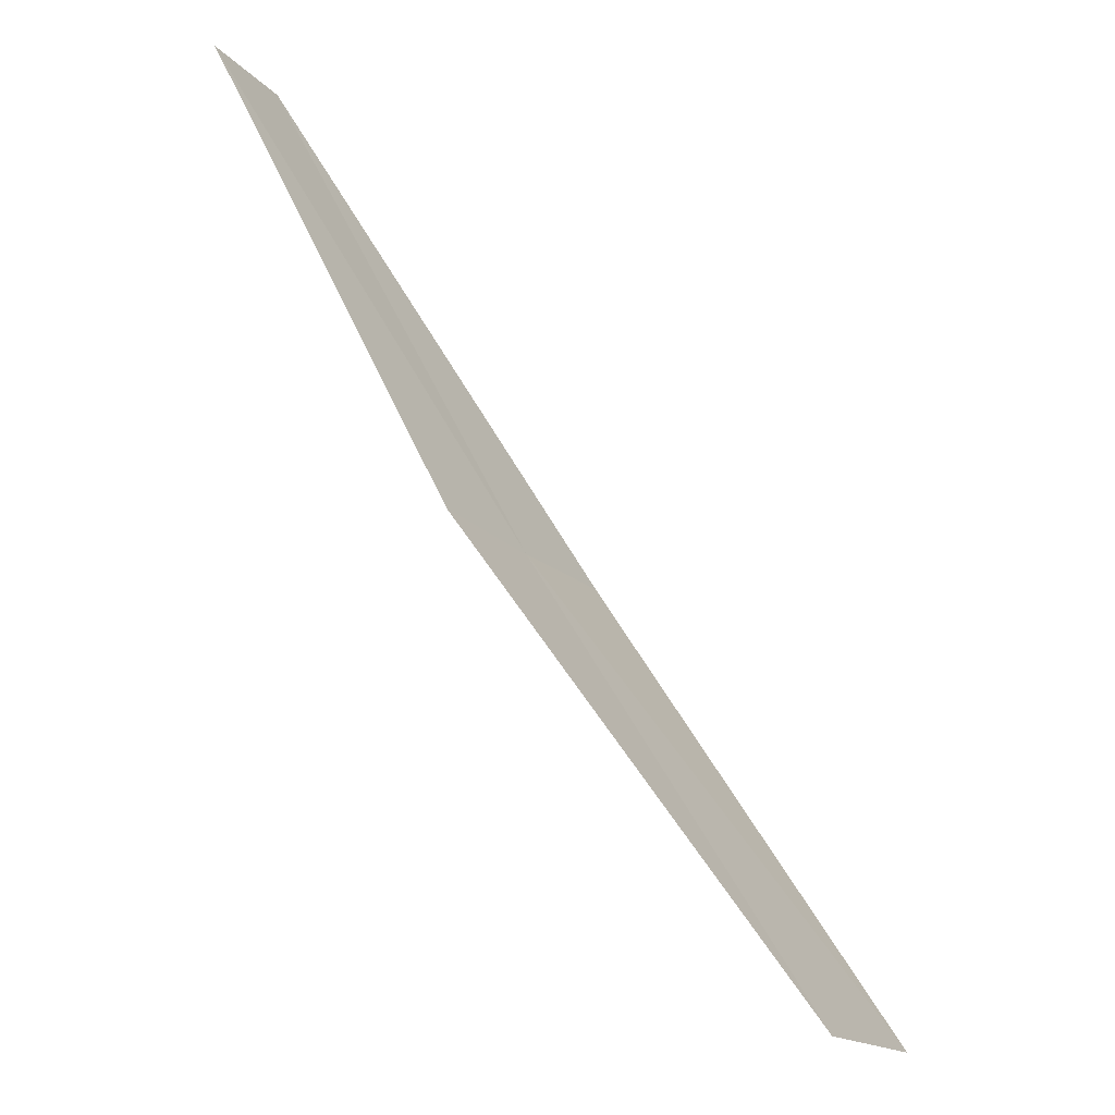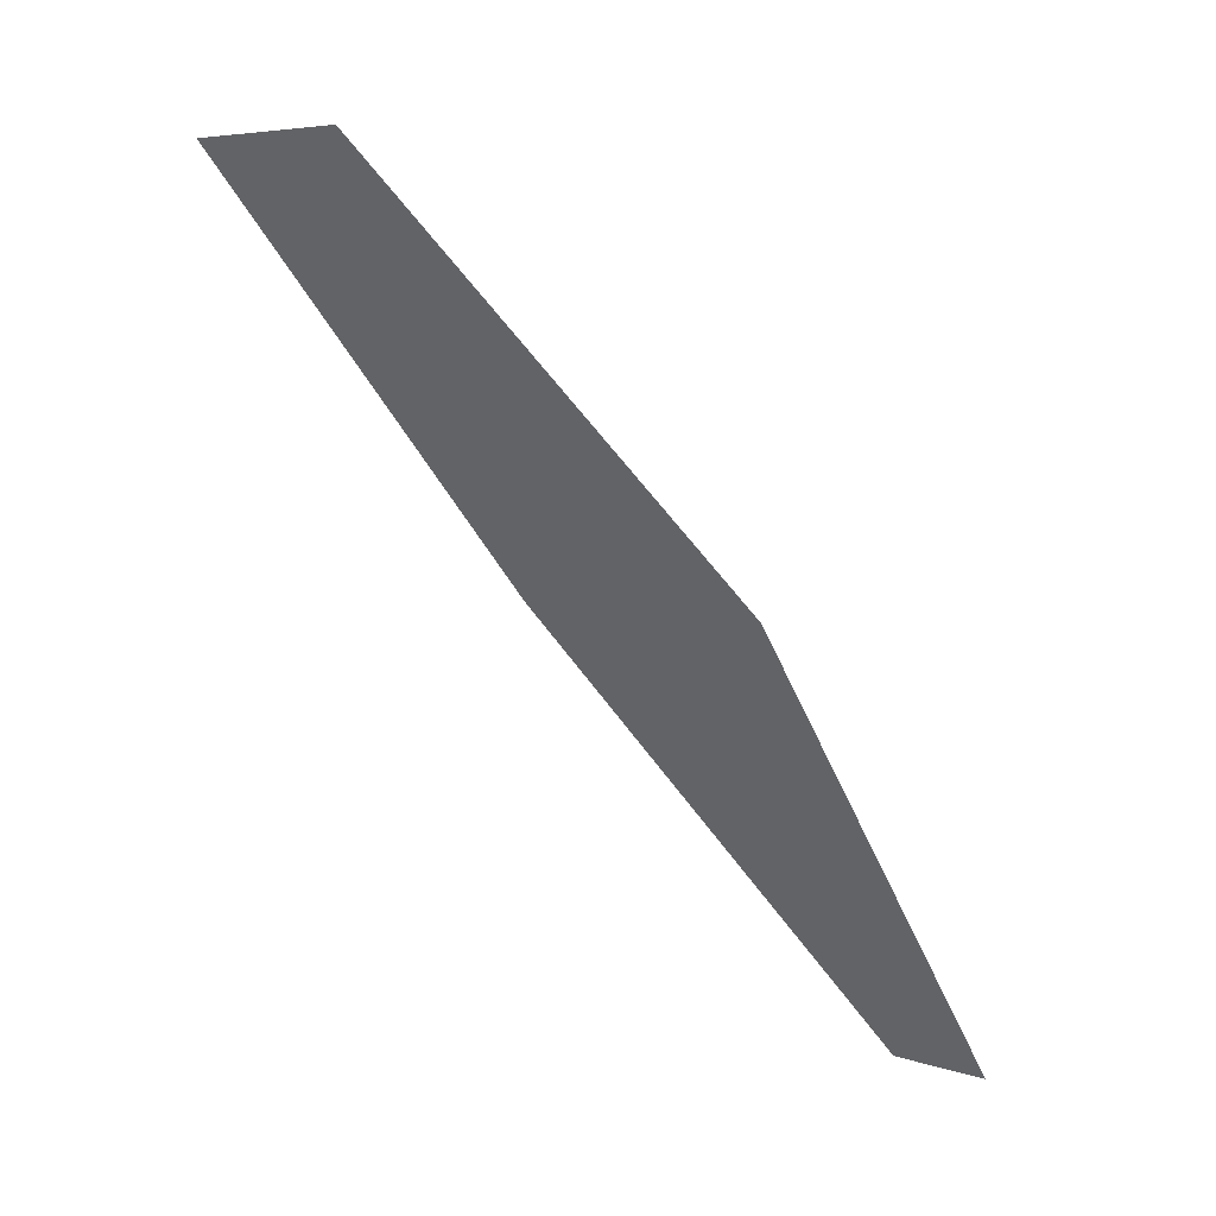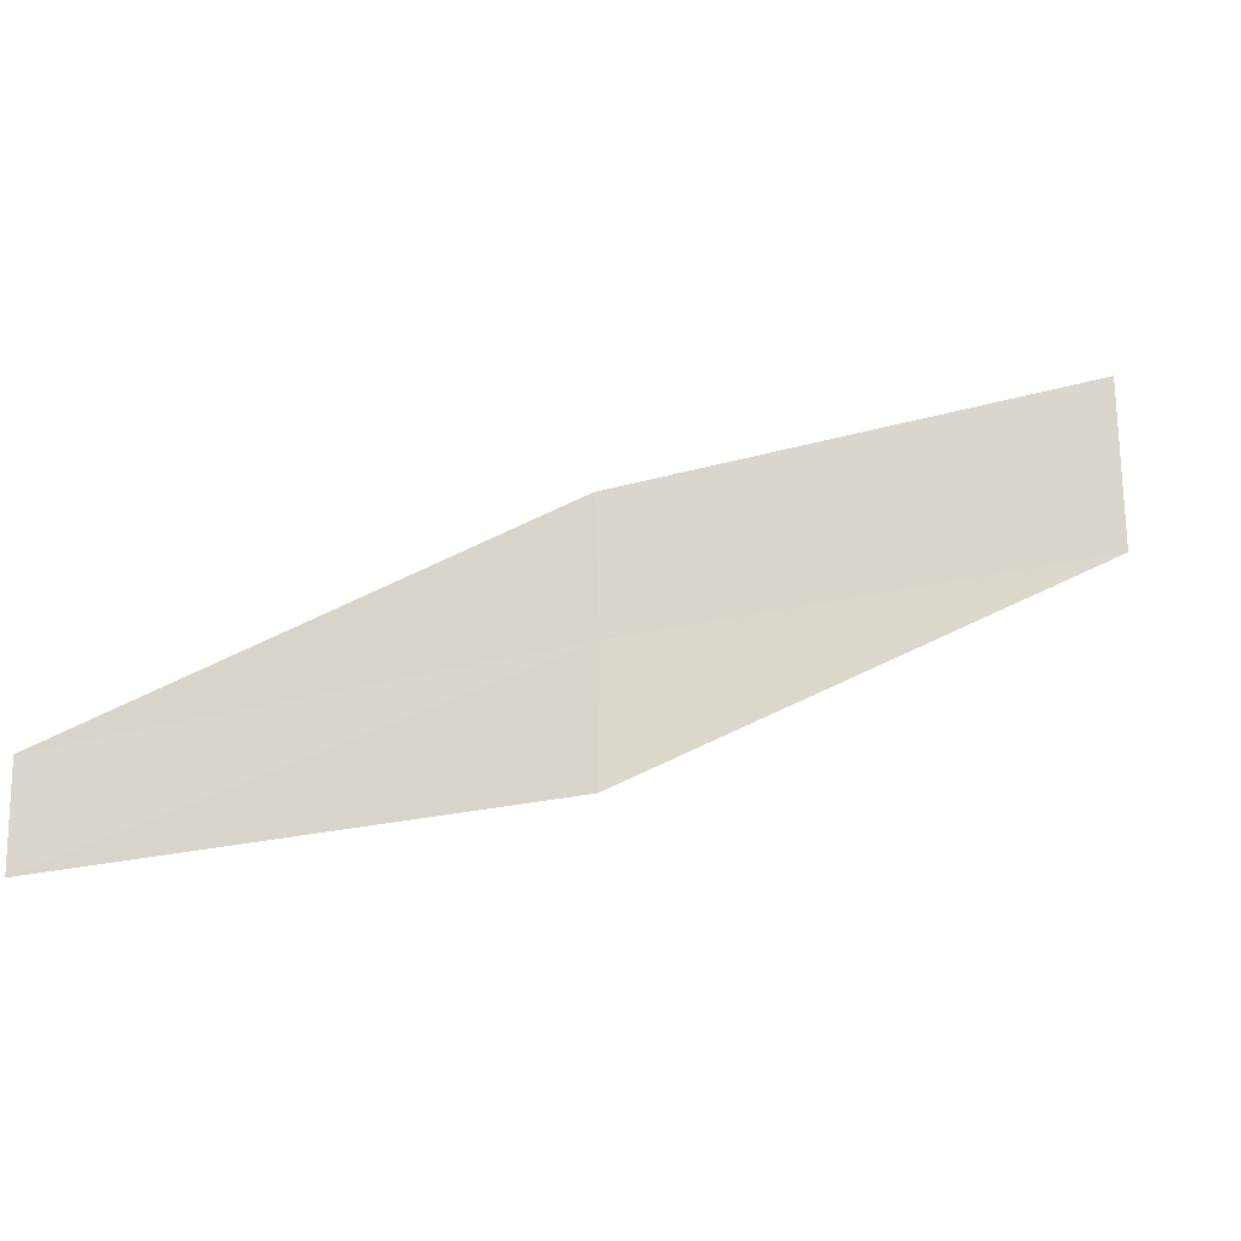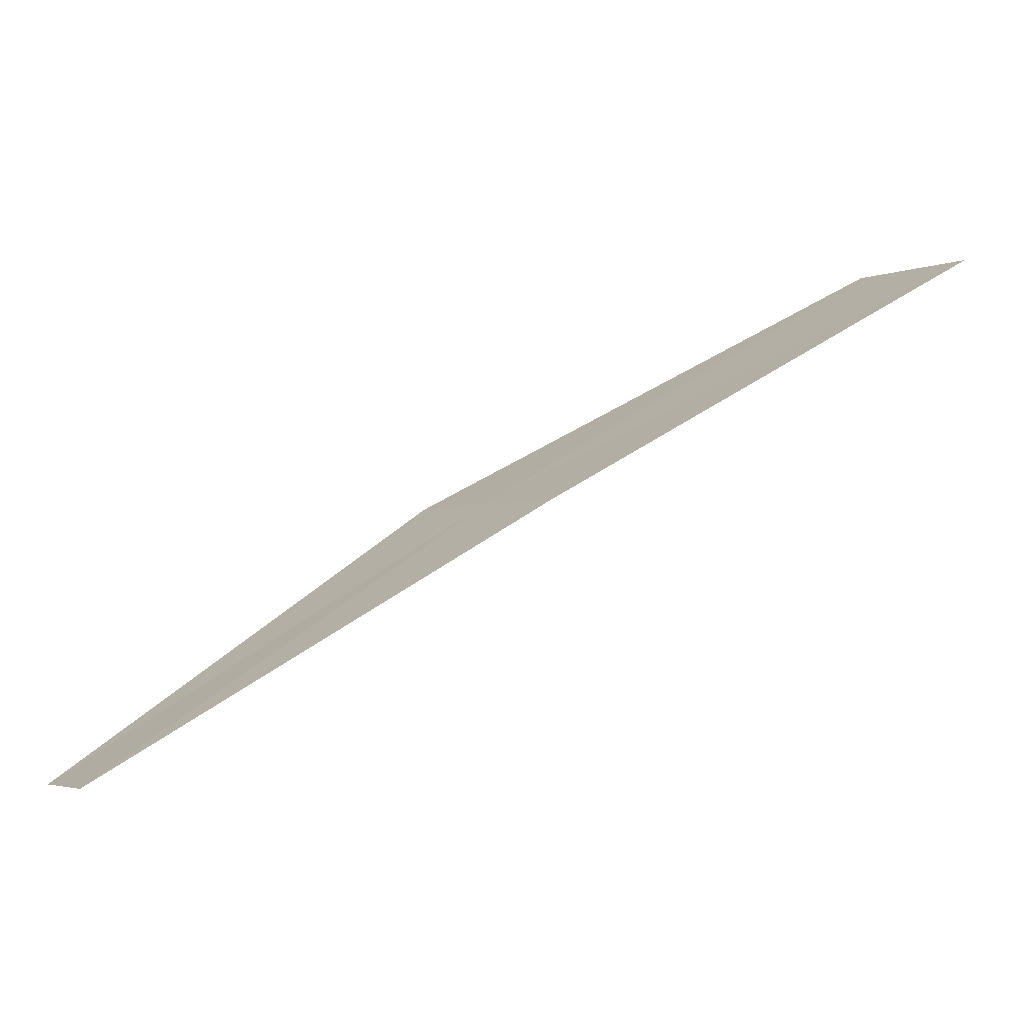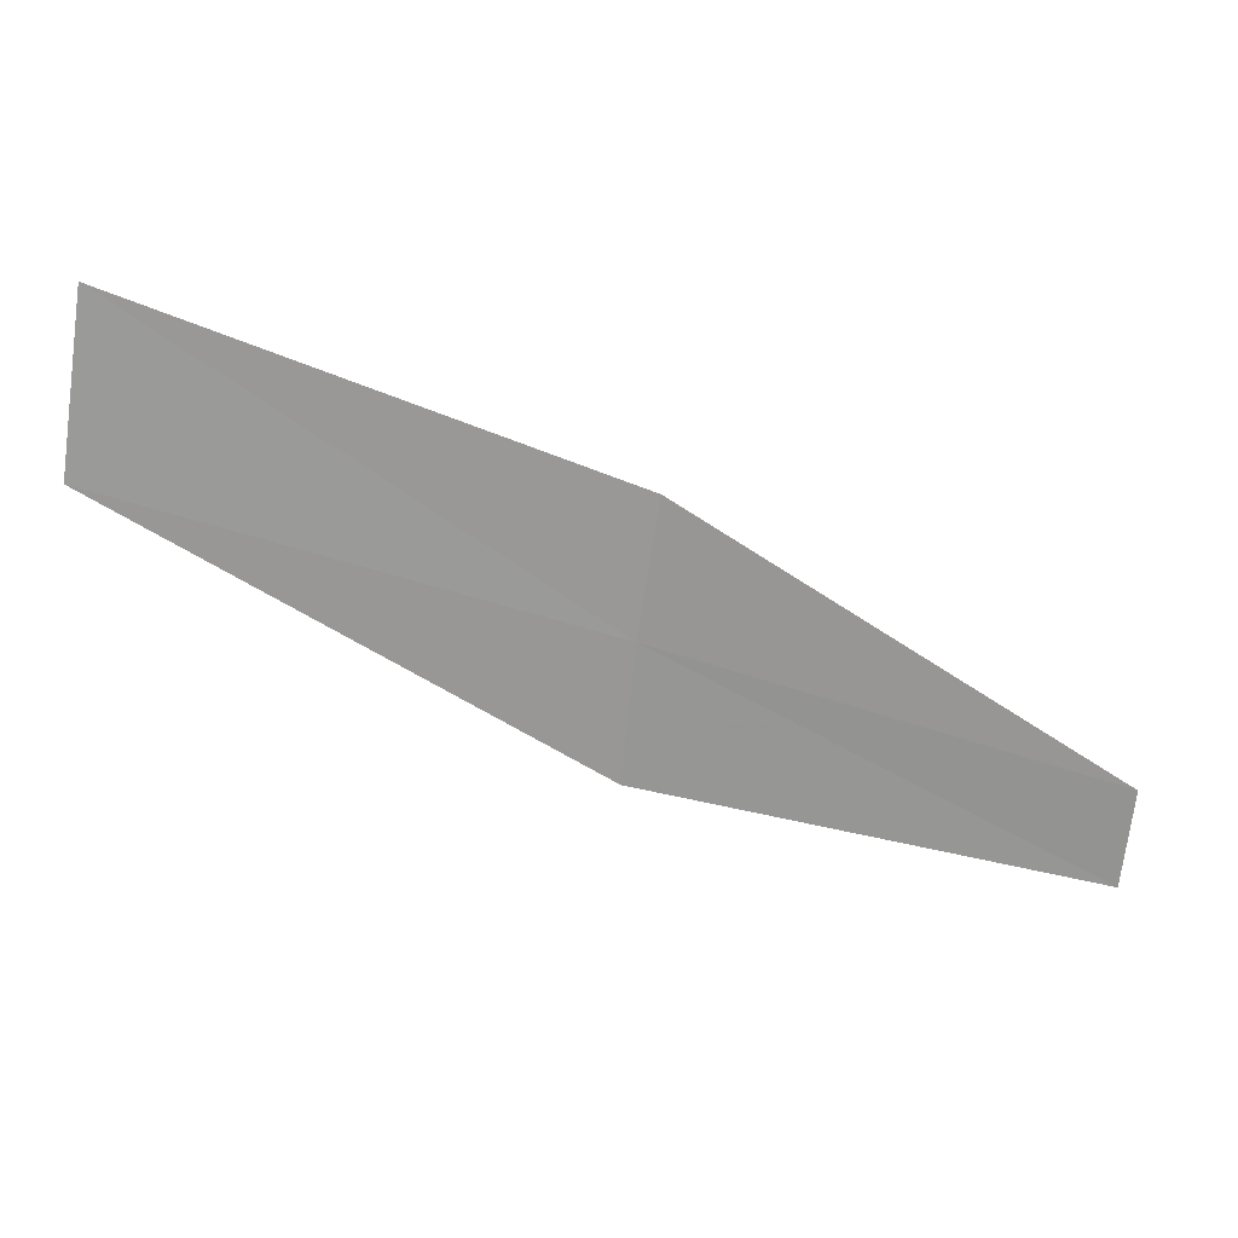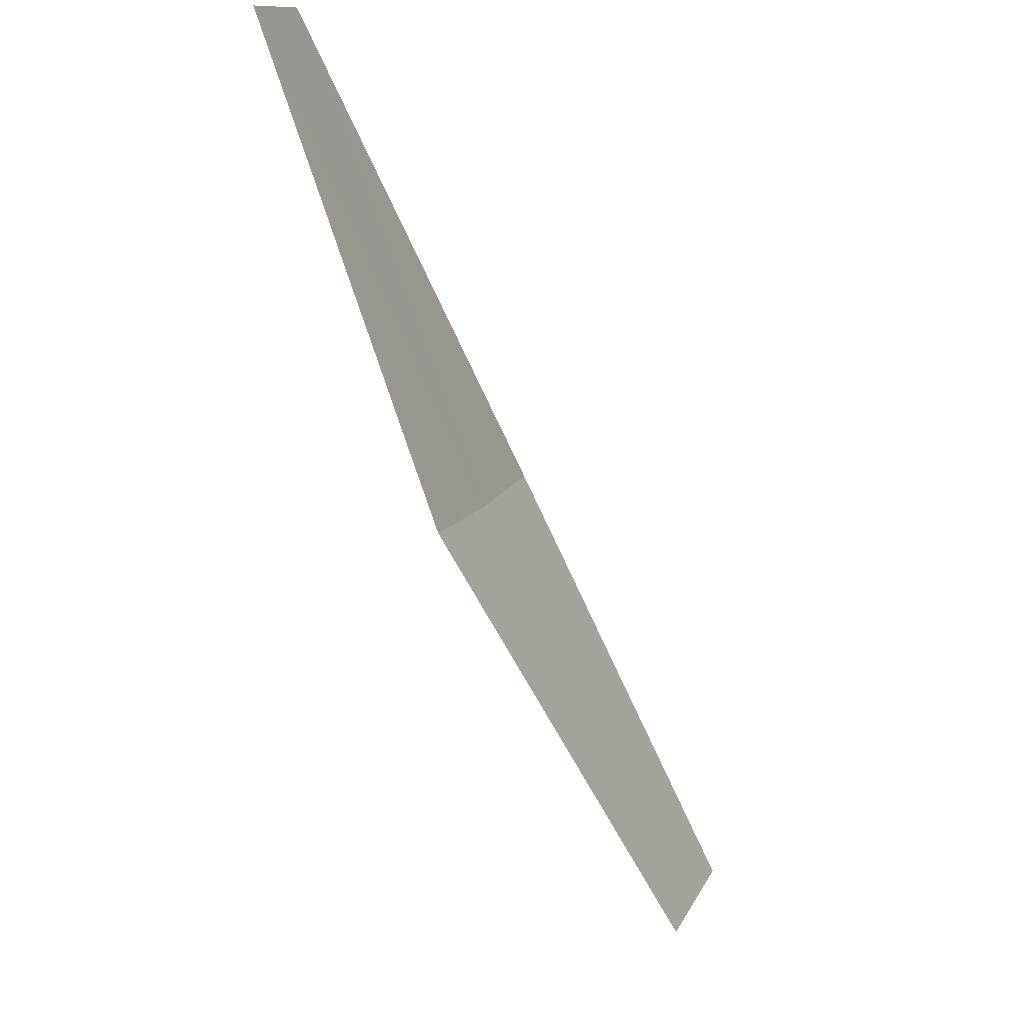
<metadata>
{"format":"obj","ext":"obj","renderer":"f3d","projection":"perspective","resolution":1024,"background":"white","views":[{"elev":-52.7,"azim":160.9,"up":"+Y"},{"elev":-47.7,"azim":-10.1,"up":"+Z"},{"elev":-74.6,"azim":-125.4,"up":"+Z"},{"elev":34.6,"azim":-162.2,"up":"+Z"},{"elev":79.4,"azim":62.1,"up":"+Z"},{"elev":-19.5,"azim":147.2,"up":"+Y"}]}
</metadata>
<code>
v -4.021 -4.641 21.32
v -5.088 -5.872 21.75
v -5.483 -5.571 22.05
v -4.329 -4.398 21.55
v -3.7 -4.862 21.07
v -2.971 -3.429 20.71
v -2.737 -3.597 20.53
f 1 3 2
f 1 4 3
f 1 2 5
f 1 6 4
f 1 5 7
f 1 7 6

</code>
